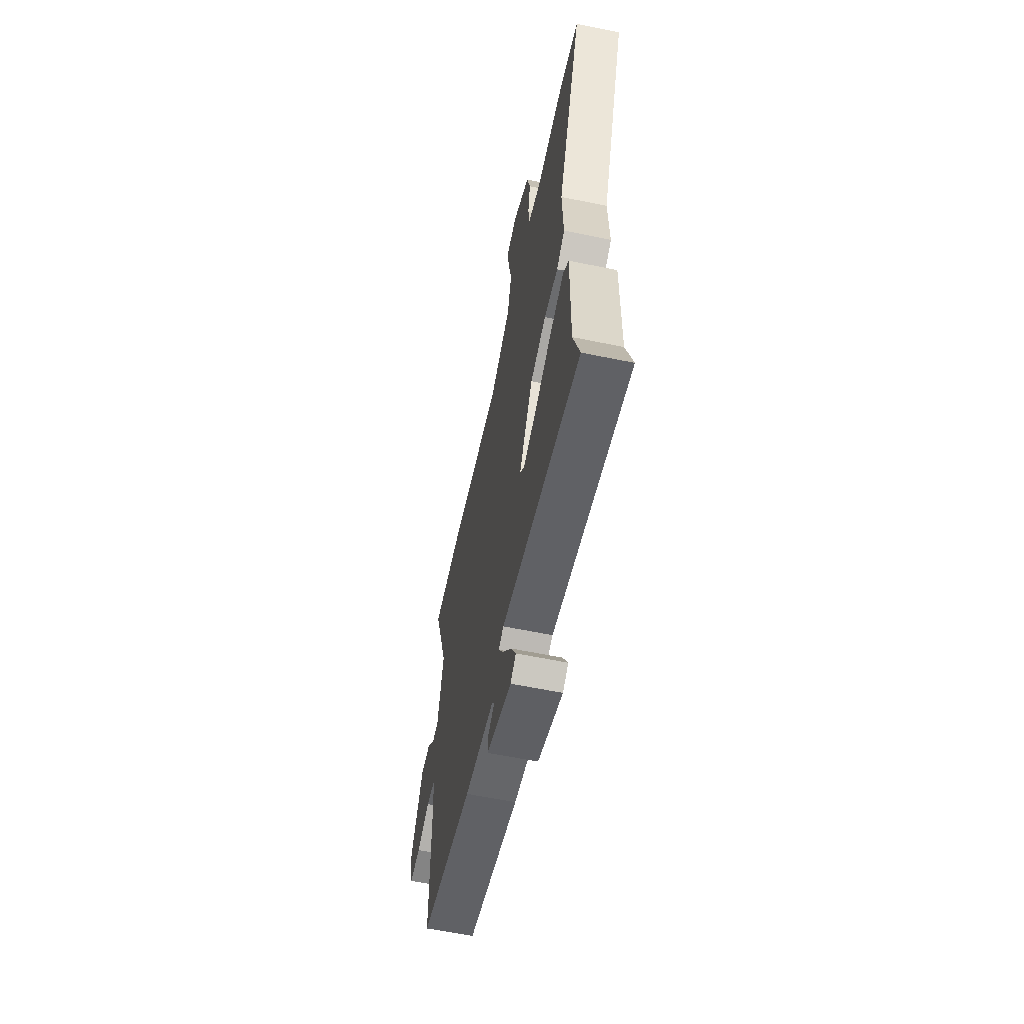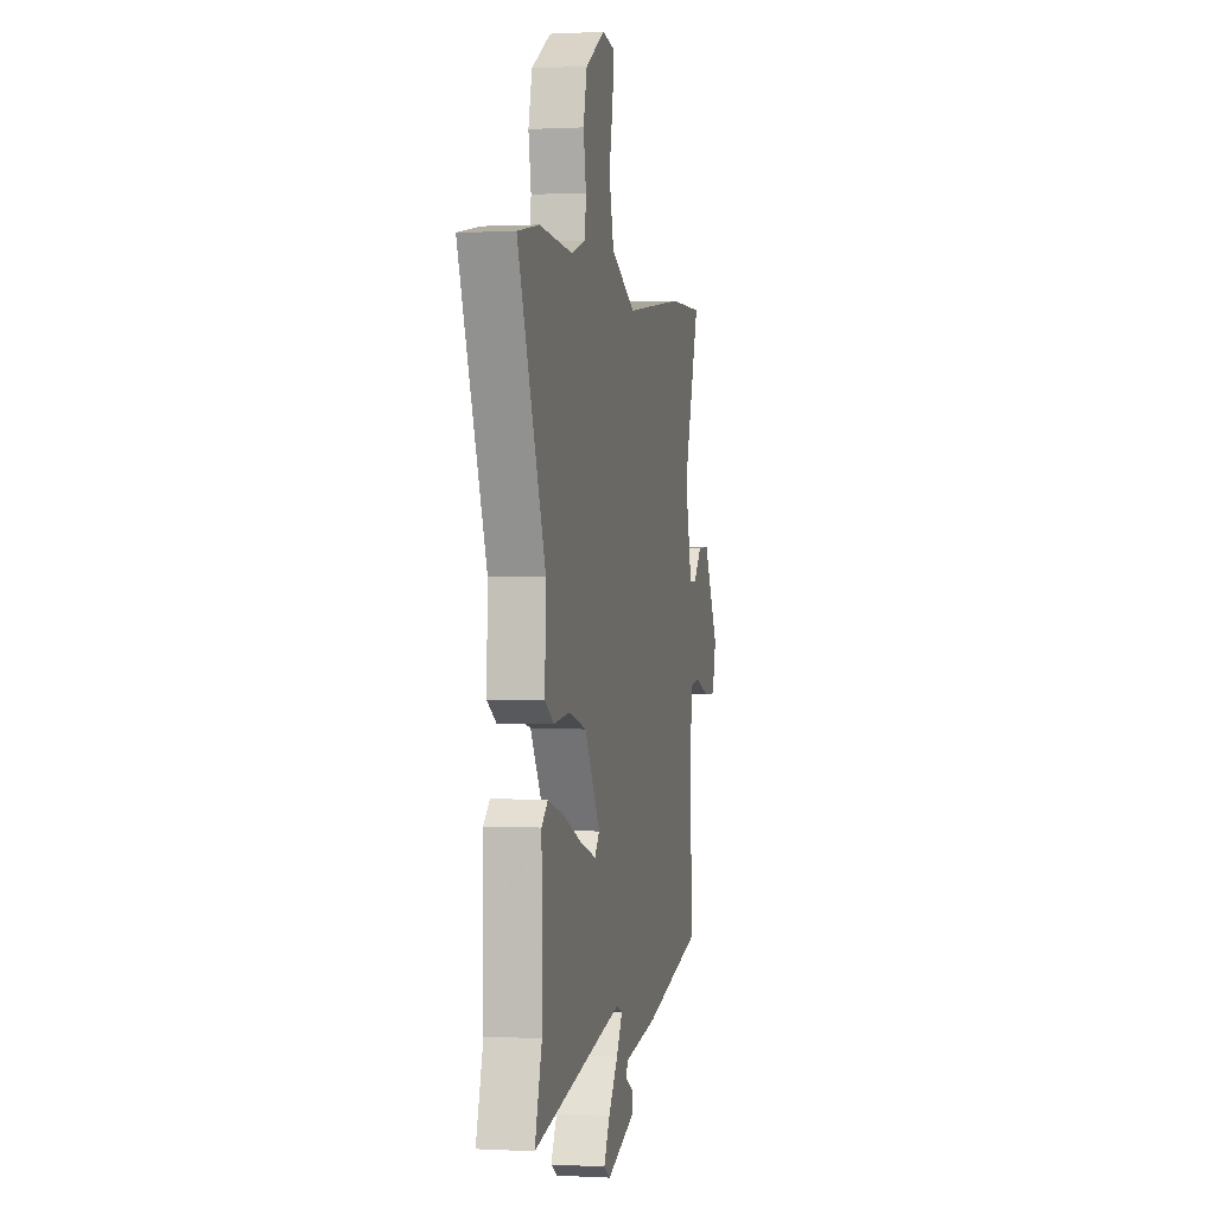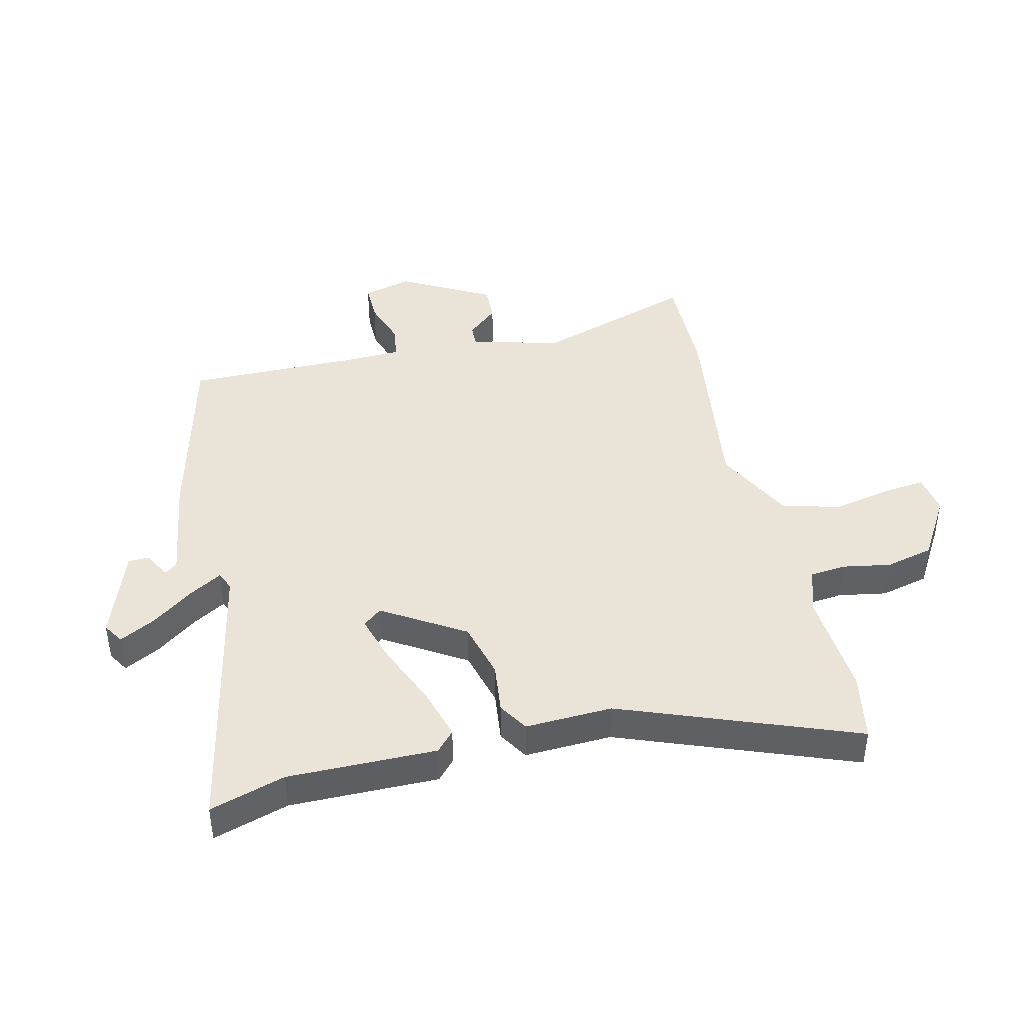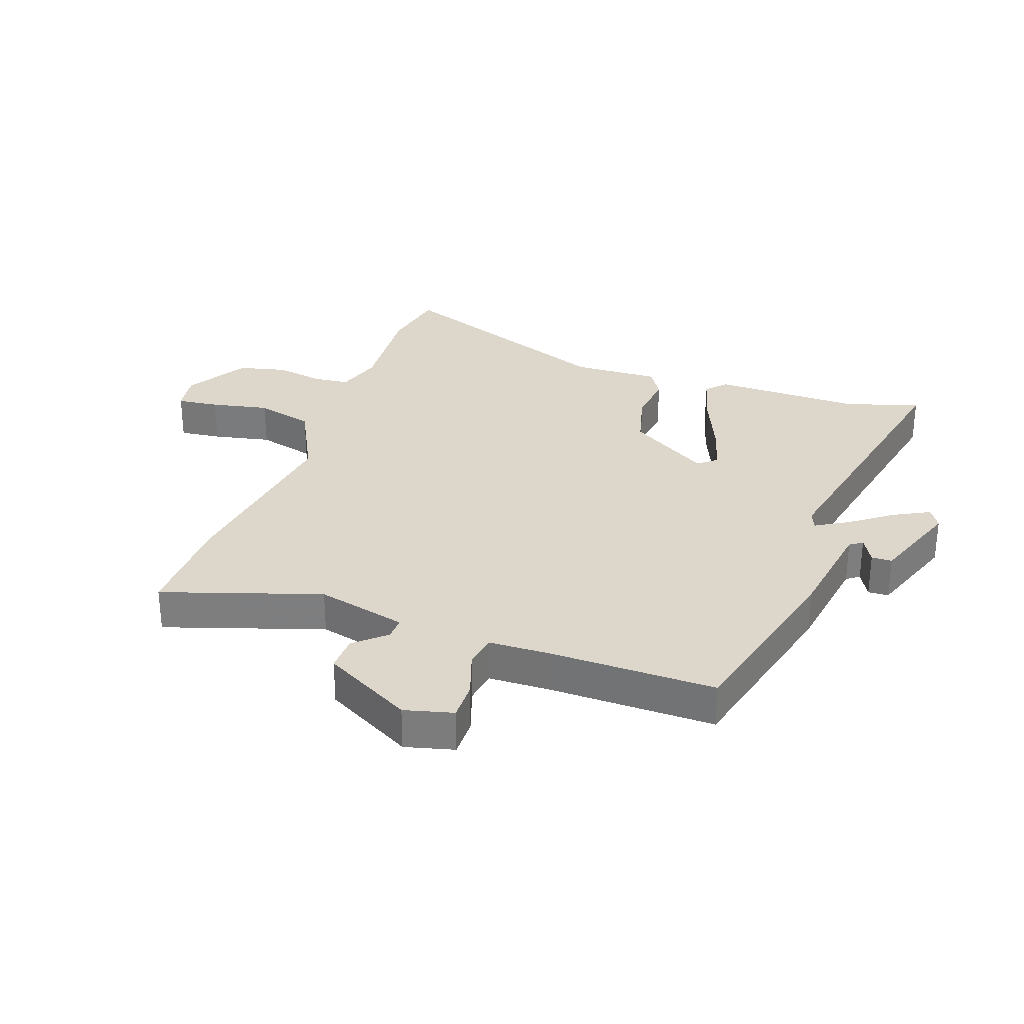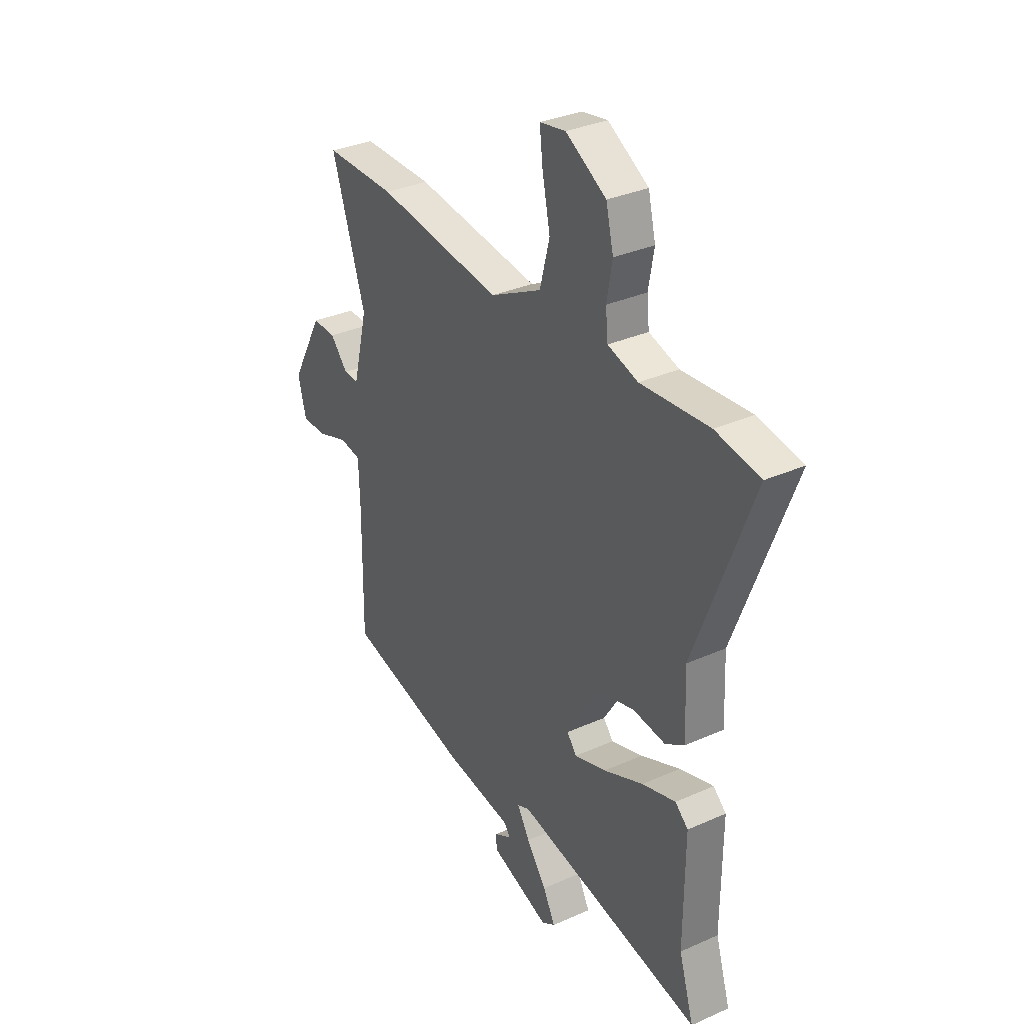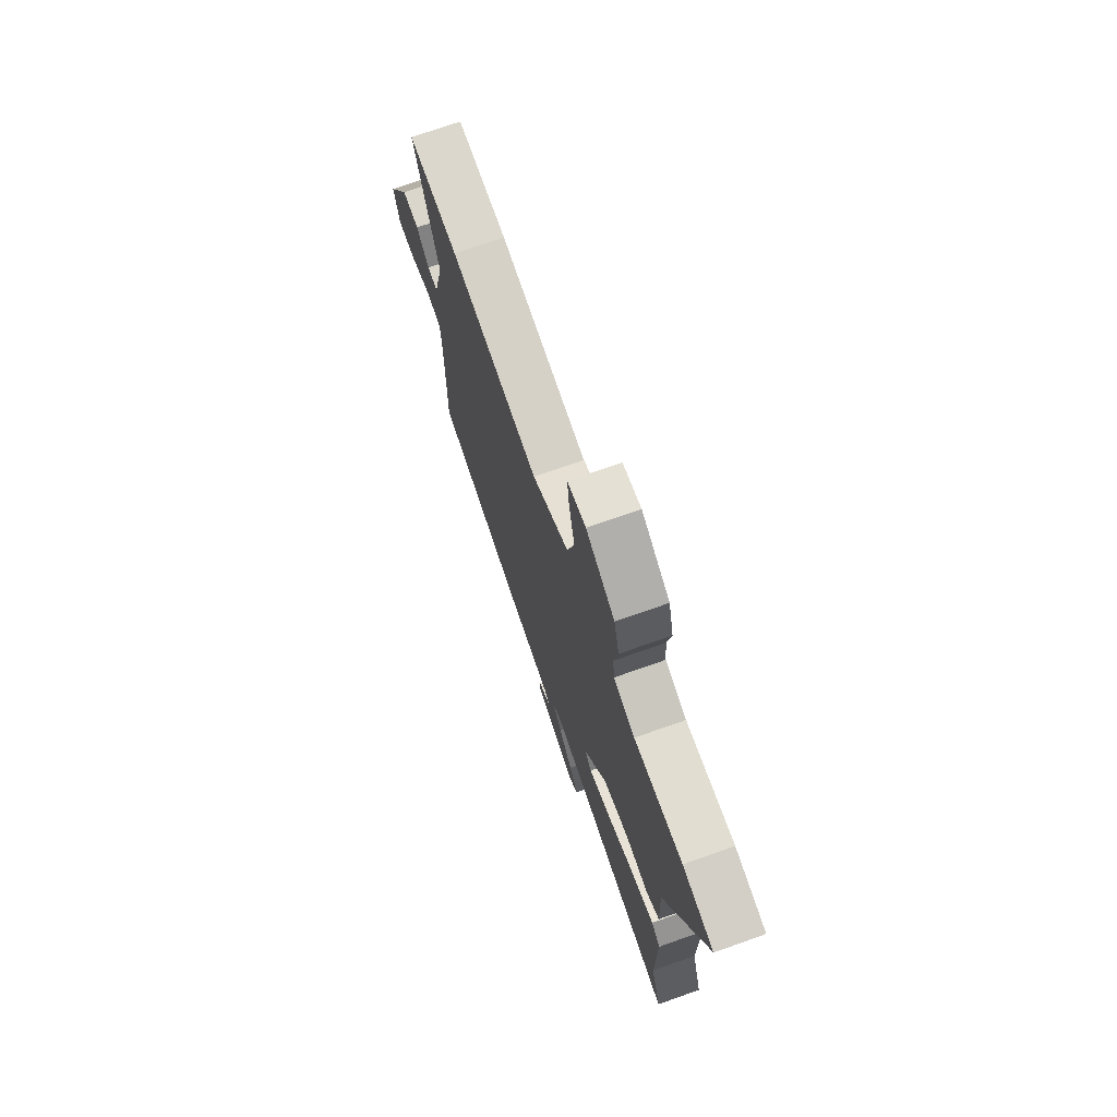
<metadata>
{"format":"obj","ext":"obj","renderer":"f3d","projection":"perspective","resolution":1024,"background":"white","views":[{"elev":-60.5,"azim":-101.9,"up":"+Z"},{"elev":0.5,"azim":-78.4,"up":"+Z"},{"elev":42.9,"azim":-103.3,"up":"+Y"},{"elev":30.5,"azim":109.5,"up":"+Y"},{"elev":32.5,"azim":-121.9,"up":"+Z"},{"elev":72.4,"azim":-109.5,"up":"+Z"}]}
</metadata>
<code>
v -0.608 0.07 0.48
v -0.495 0.07 0.501
v -0.32 0.07 0.488
v -0.243 0.07 0.512
v -0.237 0.07 0.572
v -0.251 0.07 0.651
v -0.232 0.07 0.73
v -0.129 0.07 0.792
v -0.063 0.07 0.781
v -0.071 0.07 0.712
v -0.091 0.07 0.616
v -0.066 0.07 0.52
v 0.065 0.07 0.454
v 0.385 0.07 0.498
v 0.566 0.07 0.501
v 0.48 0.07 0.239
v 0.517 0.07 0.089
v 0.555 0.07 0.09
v 0.6 0.07 0.141
v 0.66 0.07 0.143
v 0.741 0.07 -0.005
v 0.72 0.07 -0.086
v 0.655 0.07 -0.085
v 0.578 0.07 -0.059
v 0.523 0.07 -0.068
v 0.52 0.07 -0.17
v 0.523 0.07 -0.446
v 0.21 0.07 -0.523
v 0.033 0.07 -0.55
v 0.018 0.07 -0.571
v 0.062 0.07 -0.595
v 0.061 0.07 -0.629
v -0.09 0.07 -0.683
v -0.124 0.07 -0.662
v -0.093 0.07 -0.603
v -0.042 0.07 -0.534
v -0.01 0.07 -0.48
v -0.041 0.07 -0.467
v -0.52 0.07 -0.565
v -0.482 0.07 -0.441
v -0.484 0.07 -0.196
v -0.451 0.07 -0.166
v -0.365 0.07 -0.191
v -0.263 0.07 -0.234
v -0.182 0.07 -0.259
v -0.157 0.07 -0.228
v -0.24 0.07 -0.094
v -0.335 0.07 -0.069
v -0.418 0.07 -0.079
v -0.467 0.07 -0.049
v -0.461 0.07 0.095
v -0.608 0 0.48
v -0.495 0 0.501
v -0.32 0 0.488
v -0.243 0 0.512
v -0.237 0 0.572
v -0.251 0 0.651
v -0.232 0 0.73
v -0.129 0 0.792
v -0.063 0 0.781
v -0.071 0 0.712
v -0.091 0 0.616
v -0.066 0 0.52
v 0.065 0 0.454
v 0.385 0 0.498
v 0.566 0 0.501
v 0.48 0 0.239
v 0.517 0 0.089
v 0.555 0 0.09
v 0.6 0 0.141
v 0.66 0 0.143
v 0.741 0 -0.005
v 0.72 0 -0.086
v 0.655 0 -0.085
v 0.578 0 -0.059
v 0.523 0 -0.068
v 0.52 0 -0.17
v 0.523 0 -0.446
v 0.21 0 -0.523
v 0.033 0 -0.55
v 0.018 0 -0.571
v 0.062 0 -0.595
v 0.061 0 -0.629
v -0.09 0 -0.683
v -0.124 0 -0.662
v -0.093 0 -0.603
v -0.042 0 -0.534
v -0.01 0 -0.48
v -0.041 0 -0.467
v -0.52 0 -0.565
v -0.482 0 -0.441
v -0.484 0 -0.196
v -0.451 0 -0.166
v -0.365 0 -0.191
v -0.263 0 -0.234
v -0.182 0 -0.259
v -0.157 0 -0.228
v -0.24 0 -0.094
v -0.335 0 -0.069
v -0.418 0 -0.079
v -0.467 0 -0.049
v -0.461 0 0.095
f 48 49 50 51
f 47 48 51 1
f 41 42 43 44
f 40 41 44 45
f 38 39 40 45
f 37 38 45 46
f 33 34 35 36
f 33 36 37
f 30 31 32 33
f 29 30 33 37
f 26 27 28 29
f 25 26 29 37
f 21 22 23 24
f 21 24 25
f 18 19 20 21
f 17 18 21 25
f 16 17 25 37
f 13 14 15 16
f 12 13 16 37
f 8 9 10 11
f 6 7 8 11
f 5 6 11 12
f 4 5 12 37
f 47 1 2 3
f 46 47 3 4
f 4 37 46
f 102 101 100 99
f 52 102 99 98
f 95 94 93 92
f 96 95 92 91
f 96 91 90 89
f 97 96 89 88
f 87 86 85 84
f 88 87 84
f 84 83 82 81
f 88 84 81 80
f 80 79 78 77
f 88 80 77 76
f 75 74 73 72
f 76 75 72
f 72 71 70 69
f 76 72 69 68
f 88 76 68 67
f 67 66 65 64
f 88 67 64 63
f 62 61 60 59
f 62 59 58 57
f 63 62 57 56
f 88 63 56 55
f 54 53 52 98
f 55 54 98 97
f 97 88 55
f 1 52 53 2
f 2 53 54 3
f 3 54 55 4
f 4 55 56 5
f 5 56 57 6
f 6 57 58 7
f 7 58 59 8
f 8 59 60 9
f 9 60 61 10
f 10 61 62 11
f 11 62 63 12
f 12 63 64 13
f 13 64 65 14
f 14 65 66 15
f 15 66 67 16
f 16 67 68 17
f 17 68 69 18
f 18 69 70 19
f 19 70 71 20
f 20 71 72 21
f 21 72 73 22
f 22 73 74 23
f 23 74 75 24
f 24 75 76 25
f 25 76 77 26
f 26 77 78 27
f 27 78 79 28
f 28 79 80 29
f 29 80 81 30
f 30 81 82 31
f 31 82 83 32
f 32 83 84 33
f 33 84 85 34
f 34 85 86 35
f 35 86 87 36
f 36 87 88 37
f 37 88 89 38
f 38 89 90 39
f 39 90 91 40
f 40 91 92 41
f 41 92 93 42
f 42 93 94 43
f 43 94 95 44
f 44 95 96 45
f 45 96 97 46
f 46 97 98 47
f 47 98 99 48
f 48 99 100 49
f 49 100 101 50
f 50 101 102 51
f 51 102 52 1

</code>
